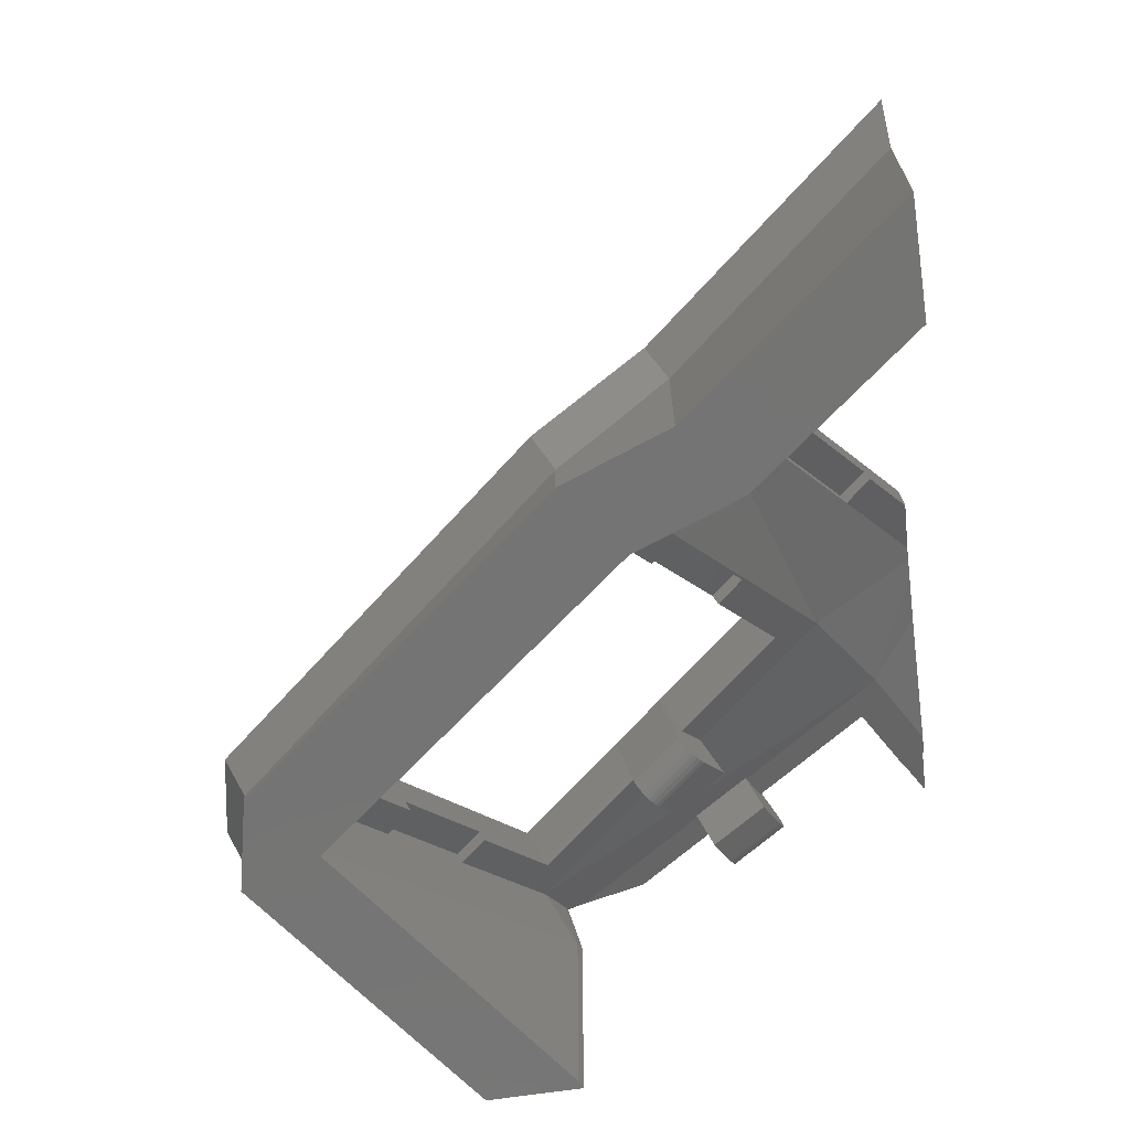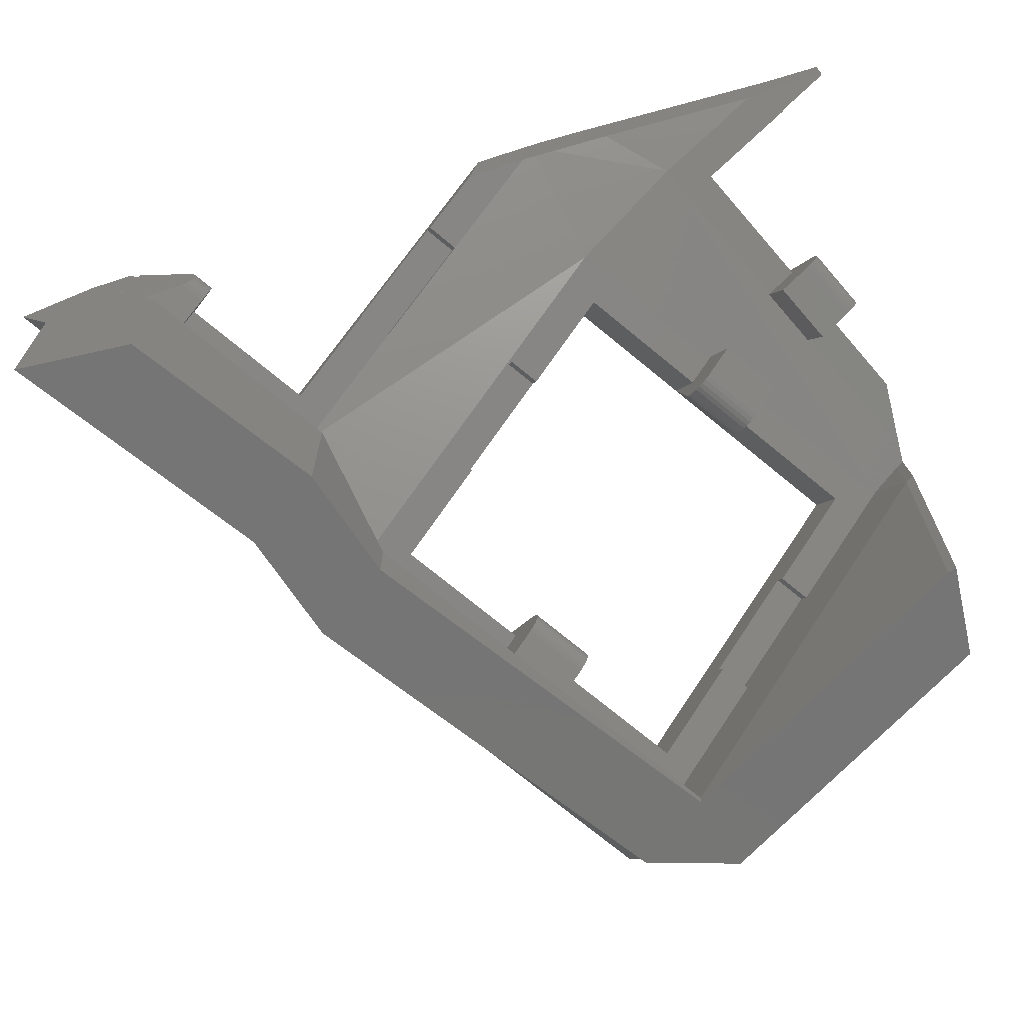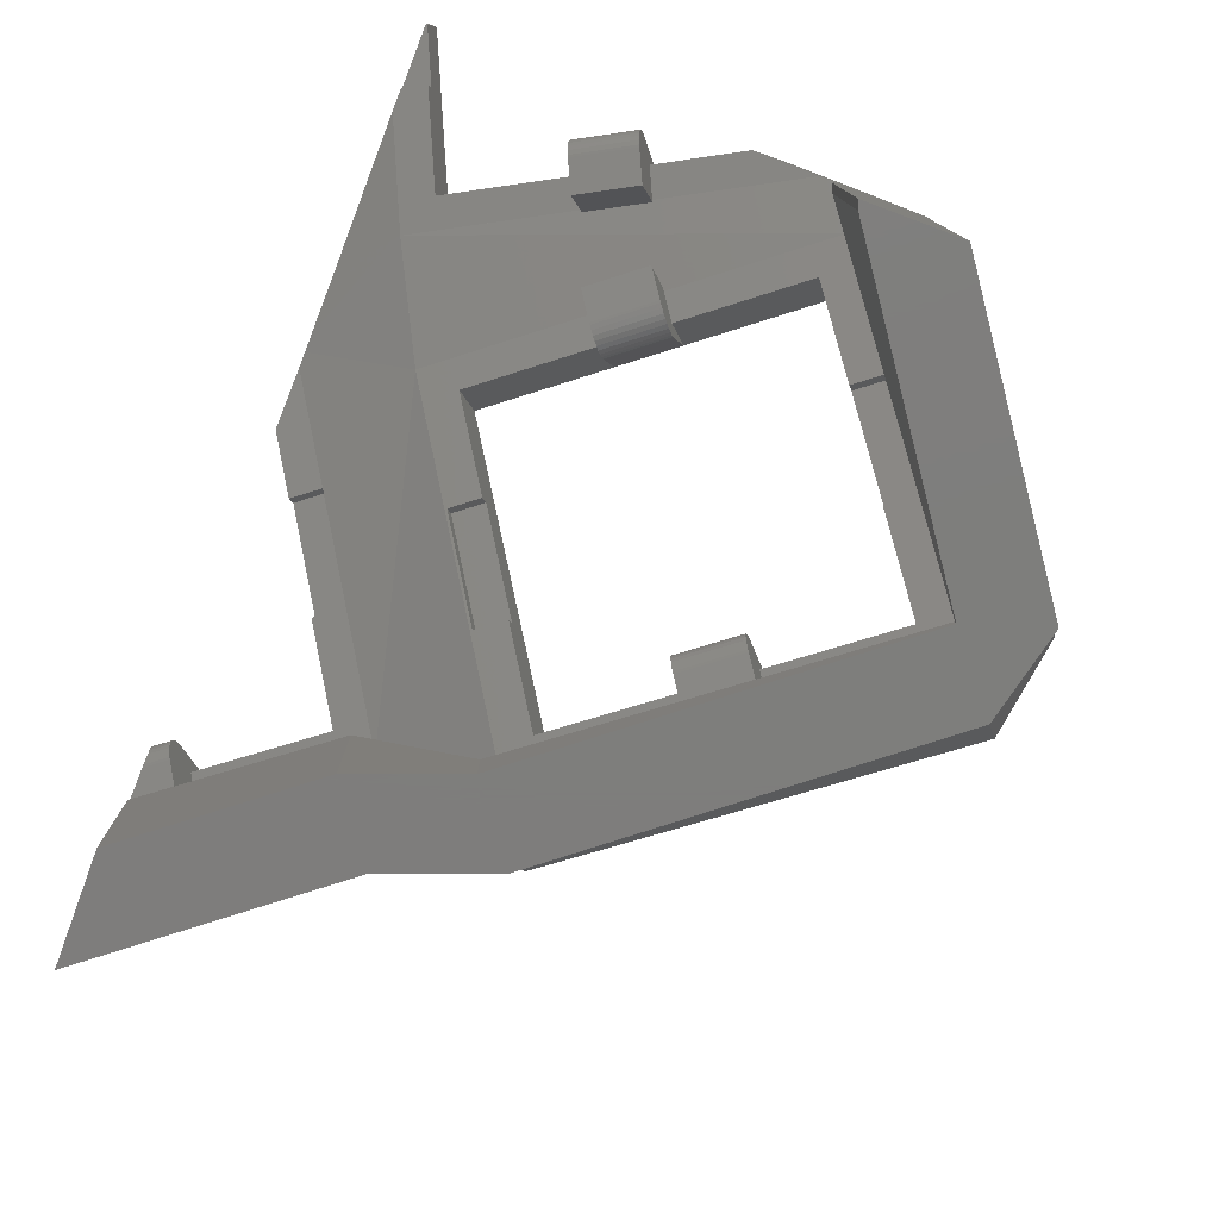
<metadata>
{"format":"stl","ext":"stl","renderer":"f3d","projection":"perspective","resolution":1024,"background":"white","views":[{"elev":-66.4,"azim":98.7,"up":"+Z"},{"elev":-67.8,"azim":-167.2,"up":"+Z"},{"elev":-77.7,"azim":-110.4,"up":"+Z"}]}
</metadata>
<code>
# stl→obj: 320 verts, 690 faces
v 32.52 -60 20.9
v 36.5 -63.38 18.5
v 38.34 -62.71 18.17
v 30 -60.35 21.54
v 30 -60 21.66
v 38.42 -62.75 18.14
v 33.76 -68.32 17.58
v 32.45 -70.7 17.14
v 30.25 -77.52 15.4
v 30 -75.13 16.32
v 30 -77.41 15.52
v 30 -73.5 14.69
v 33.07 -70.6 14.78
v 30 -76.15 13.76
v 31.9 -70.06 15.33
v 34.38 -68.23 15.22
v 35.95 -62.74 16.68
v 37.79 -62.07 16.36
v 33.21 -67.68 15.77
v 33.34 -60 18.44
v 32.11 -60.95 18.48
v 32.64 -60 18.66
v 34.46 -68.26 15.17
v 32.6 -70 12.93
v 33.91 -67.63 13.37
v 33.15 -70.64 14.73
v 30.3 -77.44 15.42
v 36.15 -66.85 17.38
v 32.25 -61.11 18.94
v 30 -60.06 19.99
v 30.17 -77.49 15.44
v 31.26 -69.38 13.56
v 32.42 -66.94 14.12
v 32.58 -67.01 14
v 31.11 -69.32 13.68
v 30.87 -69.43 14.99
v 32.29 -67.14 15.59
v 32.18 -67.05 15.43
v 30.97 -69.51 15.15
v 30.75 -69.25 14.41
v 32.07 -66.92 15.06
v 32.06 -66.88 14.85
v 30.75 -69.29 14.62
v 32.1 -66.97 15.25
v 30.79 -69.35 14.81
v 31.35 -69.42 13.52
v 32.66 -67.04 13.96
v 32.28 -66.89 14.27
v 30.86 -69.24 14.01
v 32.18 -66.87 14.45
v 30.97 -69.27 13.83
v 32.1 -66.86 14.65
v 30.79 -69.24 14.21
v 30 -60 20.01
v 32.86 -60 19.14
v 42.84 -65.19 15.52
v 32.33 -78.47 14.05
v 32.27 -78.55 14.04
v 35.15 -71.29 11.36
v 37.64 -69.94 13.24
v 36.85 -69.14 11.6
v 35.94 -72.09 13.01
v 52.64 -73.75 6.618
v 54.52 -73.37 5.9
v 42.99 -67 14.56
v 39.45 -71.47 14.06
v 37.75 -73.62 13.82
v 34.21 -78.09 13.33
v 49.1 -78.22 6.122
v 47.4 -80.37 5.883
v 43.95 -86.73 4.418
v 43.86 -84.84 5.387
v 46.61 -81.42 3.319
v 46.61 -79.56 4.234
v 47.56 -80.23 3.451
v 43.07 -84.03 3.738
v 43.15 -85.79 2.834
v 39.08 -82.94 6.189
v 39.94 -81.84 6.31
v 49.26 -78.08 3.69
v 51.85 -72.94 4.969
v 53.66 -72.51 4.307
v 48.31 -77.41 4.473
v 49.59 -69.66 7.662
v 48.72 -70.75 7.541
v 35.68 -80.56 8.985
v 33.42 -77.28 11.68
v 36.55 -79.47 9.106
v 31.61 -77.71 12.34
v 36.01 -72.14 12.96
v 36.96 -72.81 12.17
v 42.2 -66.19 12.91
v 46.19 -67.28 10.46
v 45.33 -68.38 10.34
v 42.12 -64.43 13.81
v 37.71 -69.99 13.2
v 38.66 -70.66 12.41
v 44.01 -86.65 4.427
v 45.52 -68.58 10.75
v 48.92 -70.95 7.953
v 32.34 -78.59 13.98
v 43.88 -86.68 4.474
v 39.05 -70.85 11.41
v 37.31 -72.95 10.97
v 39.01 -70.8 11.21
v 37.35 -73 11.17
v 36.4 -72.17 10.39
v 37.94 -69.9 10.71
v 38.1 -70.02 10.63
v 36.24 -72.05 10.47
v 36.56 -72.29 10.36
v 38.26 -70.14 10.6
v 36.88 -72.55 10.41
v 38.73 -70.52 10.74
v 37.03 -72.67 10.5
v 38.58 -70.4 10.65
v 37.87 -69.85 10.76
v 36.17 -72 10.53
v 38.95 -70.73 11.03
v 38.85 -70.64 10.87
v 38.43 -70.27 10.6
v 37.15 -72.78 10.63
v 37.25 -72.88 10.79
v 36.73 -72.42 10.36
v 36.74 -79.67 9.519
v 40.14 -82.05 6.723
v 45.75 -78.7 2.648
v 47.32 -76.48 3.037
v 47.45 -76.56 2.887
v 45.62 -78.62 2.798
v 45.63 -78.77 4.128
v 47.45 -76.74 4.494
v 47.33 -76.63 4.367
v 45.75 -78.89 4.256
v 45.43 -78.56 3.585
v 47.16 -76.46 4.024
v 47.13 -76.41 3.824
v 45.46 -78.61 3.785
v 47.23 -76.53 4.207
v 45.53 -78.68 3.969
v 45.81 -78.75 2.585
v 47.51 -76.6 2.824
v 47.23 -76.42 3.214
v 45.46 -78.54 3.171
v 47.16 -76.39 3.41
v 45.53 -78.57 2.975
v 47.13 -76.38 3.616
v 48.47 -77.27 2.041
v 45.43 -78.53 3.378
v 46.83 -79.48 1.934
v 46.76 -79.42 1.802
v 47.62 -78.34 1.922
v 46.39 -67.48 10.87
v 49.78 -69.86 8.075
v 39.27 -83.14 6.601
v 35.88 -80.76 9.397
v 39.17 -83.04 6.392
v 44.45 -60 18.35
v 44.17 -60.36 18.31
v 44.11 -60.44 18.31
v 61.16 -60.26 10.87
v 62.98 -60 10.19
v 61.36 -60 10.9
v 59.46 -62.42 10.63
v 56.06 -68.8 9.191
v 55.94 -66.9 10.12
v 46.09 -60 17.63
v 55.19 -66.12 8.432
v 59.69 -62.32 8.198
v 55.3 -67.9 7.566
v 58.72 -61.64 8.939
v 51.14 -64.98 10.75
v 52 -63.88 10.87
v 61.52 -60 8.46
v 61.39 -60.17 8.441
v 61.15 -60 8.624
v 47.66 -62.55 13.4
v 46.45 -60 15.1
v 48.52 -61.45 13.52
v 44.02 -60 16.17
v 44.18 -60.48 18.25
v 48.71 -61.65 13.94
v 52.18 -64.08 11.29
v 60.9 -60 10.3
v 57.91 -60.82 7.313
v 58.36 -60 7.541
v 58.55 -60 7.405
v 57.78 -60.73 7.458
v 58.42 -60 8.887
v 57.86 -60.97 8.923
v 58.62 -60 9.032
v 57.75 -60.86 8.79
v 57.56 -60.65 8.237
v 58.14 -60 8.518
v 58.07 -60 8.311
v 57.59 -60.7 8.439
v 58.26 -60 8.713
v 57.65 -60.77 8.626
v 57.98 -60.86 7.253
v 58.66 -60 7.35
v 58.21 -60 7.707
v 57.61 -60.64 7.824
v 58.11 -60 7.896
v 57.68 -60.67 7.631
v 60.87 -60 10.56
v 61.22 -60 8.076
v 57.57 -60.63 8.029
v 59.32 -61.93 7.354
v 58.95 -61.55 6.511
v 58.06 -60 8.1
v 59.8 -60.47 6.633
v 60.16 -60 6.686
v 51.32 -65.17 11.17
v 47.85 -62.74 13.82
v 37.78 -62.07 16.36
v 31.58 -77.69 12.36
v 37.83 -61.99 16.38
v 42.18 -64.35 13.82
v 31.6 -77.7 12.34
v 31.54 -77.66 12.39
v 30.32 -77.04 13.22
v 30.27 -77.02 13.25
v 30 -76.9 13.43
v 53.68 -72.4 4.35
v 55.28 -67.92 7.554
v 55.23 -67.96 7.532
v 55.23 -67.97 7.531
v 54.56 -69.79 6.235
v 43.39 -60 16.36
v 42.61 -60 16.54
v 38.08 -61.78 16.46
v 40.19 -60 17.16
v 41.69 -60 19.22
v 41.58 -60 19.24
v 43.22 -60 18.83
v 43.35 -60 18.78
v 44.17 -60.36 18.32
v 41.56 -60 19.24
v 33.57 -60 18.37
v 30 -77.72 15.29
v 30 -77.86 15.2
v 31.56 -77.66 12.24
v 32.32 -78.08 10.6
v 31.21 -77.3 11.52
v 30.35 -76.45 9.923
v 30 -80.24 10.81
v 30.08 -80.53 12.9
v 30 -80.45 12.72
v 41.7 -88.67 3.334
v 43.14 -85.78 2.82
v 42.76 -85.39 2.024
v 42.75 -85.38 2
v 41.96 -84.58 0.3605
v 41.63 -88.62 3.39
v 40.84 -87.81 1.741
v 35.1 -83.79 6.466
v 40.91 -87.86 1.685
v 30 -80.22 10.67
v 40.85 -87.82 0
v 40.91 -87.86 0
v 36.17 -80.52 0
v 41.96 -84.58 0
v 30 -80.22 0
v 39.13 -86.61 0
v 30.35 -76.45 0
v 31.14 -77.26 11.57
v 56.16 -74.39 3.398
v 45.65 -87.67 1.925
v 56.22 -74.31 3.407
v 54.53 -73.37 5.886
v 45.64 -87.66 1.94
v 45.59 -87.75 1.916
v 53.27 -72.11 3.483
v 52.59 -71.41 2.069
v 52.48 -71.3 1.843
v 44.86 -86.86 0.276
v 55.43 -73.5 1.758
v 44.8 -86.94 0.2673
v 52.48 -71.3 1.834
v 45.07 -86.59 0
v 55.42 -73.52 0
v 44.86 -86.86 0.2073
v 55.43 -73.5 0
v 50.88 -73.31 0
v 52.48 -71.3 1.774
v 44.86 -86.86 0
v 52.48 -71.3 0
v 44.8 -86.94 0
v 64.8 -60 8.535
v 54.93 -67.51 6.723
v 65.53 -60 7.876
v 62.35 -62.33 5.838
v 64.71 -60 6.798
v 61.52 -63.38 5.719
v 57.83 -69.79 6.767
v 57.09 -69.02 5.08
v 64.18 -60 6.101
v 57.77 -69.87 6.758
v 54.13 -66.81 5.027
v 54.19 -66.74 5.036
v 64.18 -60 1.18
v 63.43 -60.95 0
v 57.09 -69.02 0
v 64.18 -60 0
v 59.49 -60 0
v 59.49 -60 5.798
v 54.17 -66.76 0
v 54.13 -66.81 0
v 42.85 -87.4 0.9761
v 44.7 -86.96 0
v 30 -76.3 10.16
v 30 -79.33 14
v 30 -80.49 12.96
v 30 -80.47 12.82
v 30 -76.3 5.3
v 30 -76.3 0
v 54.87 -67.59 6.714
v 56.29 -71.19 3.4
v 55.68 -72.83 0
v 52.73 -70.6 0
f 1 2 3
f 4 1 5
f 1 4 2
f 2 6 3
f 7 6 2
f 8 6 7
f 8 9 6
f 10 9 8
f 9 10 11
f 12 13 14
f 13 12 15
f 16 17 18
f 17 16 19
f 17 20 18
f 21 20 17
f 20 21 22
f 23 24 25
f 24 23 26
f 27 28 6
f 27 6 9
f 29 4 30
f 29 2 4
f 17 29 21
f 29 17 2
f 9 11 31
f 12 8 15
f 8 12 10
f 19 2 17
f 2 19 7
f 32 33 34
f 33 32 35
f 36 37 38
f 37 36 39
f 40 41 42
f 41 40 43
f 43 44 41
f 44 43 45
f 46 34 47
f 34 46 32
f 48 49 50
f 49 48 51
f 19 37 7
f 19 38 37
f 19 44 38
f 47 19 16
f 25 16 23
f 33 19 47
f 19 41 44
f 19 42 41
f 19 52 42
f 19 50 52
f 19 48 50
f 19 33 48
f 33 47 34
f 16 25 47
f 39 15 8
f 36 15 39
f 45 15 36
f 43 15 45
f 15 46 13
f 40 15 43
f 53 15 40
f 49 15 53
f 51 15 49
f 35 15 51
f 15 35 46
f 46 35 32
f 24 13 46
f 13 24 26
f 50 53 52
f 53 50 49
f 45 38 44
f 38 45 36
f 39 7 37
f 7 39 8
f 24 47 25
f 47 24 46
f 35 48 33
f 48 35 51
f 40 52 53
f 52 40 42
f 54 29 30
f 29 54 55
f 29 22 21
f 22 29 55
f 56 57 58
f 59 60 61
f 60 59 62
f 56 63 64
f 63 56 65
f 56 66 65
f 56 67 66
f 58 67 56
f 67 58 68
f 69 64 63
f 70 64 69
f 70 71 64
f 72 71 70
f 68 71 72
f 71 68 58
f 71 64 64
f 73 74 75
f 76 73 77
f 73 76 74
f 78 76 77
f 76 78 79
f 80 81 82
f 81 80 83
f 81 84 82
f 84 81 85
f 86 87 88
f 87 86 89
f 87 90 91
f 90 87 89
f 92 93 94
f 92 95 93
f 96 92 97
f 92 96 95
f 64 98 64
f 98 64 71
f 92 94 99
f 99 65 92
f 63 99 100
f 99 63 65
f 85 63 100
f 63 85 81
f 65 97 92
f 97 65 66
f 67 87 91
f 87 67 68
f 101 58 101
f 58 101 102
f 58 102 71
f 103 104 105
f 104 103 106
f 107 108 109
f 108 107 110
f 111 109 112
f 109 111 107
f 113 114 115
f 114 113 116
f 110 117 108
f 117 110 118
f 61 96 97
f 96 61 60
f 103 97 66
f 117 97 103
f 117 103 105
f 117 105 119
f 117 119 120
f 97 117 61
f 108 120 114
f 120 108 117
f 109 114 116
f 114 109 108
f 121 109 116
f 109 121 112
f 118 61 117
f 61 118 59
f 122 119 123
f 119 122 120
f 66 106 103
f 106 66 67
f 105 123 119
f 123 105 104
f 124 116 113
f 116 124 121
f 115 120 122
f 120 115 114
f 59 90 62
f 90 59 91
f 91 106 67
f 118 91 59
f 91 118 106
f 106 118 104
f 104 118 123
f 123 118 122
f 110 122 118
f 122 110 115
f 107 115 110
f 115 107 113
f 107 124 113
f 124 107 111
f 124 112 121
f 112 124 111
f 68 125 87
f 72 125 68
f 125 72 126
f 72 79 126
f 79 72 76
f 87 125 88
f 76 70 74
f 70 76 72
f 83 63 81
f 63 83 69
f 127 128 129
f 128 127 130
f 131 132 133
f 132 131 134
f 135 136 137
f 136 135 138
f 138 139 136
f 139 138 140
f 141 129 142
f 129 141 127
f 143 144 145
f 144 143 146
f 83 132 69
f 83 133 132
f 83 139 133
f 83 136 139
f 83 137 136
f 142 83 80
f 83 147 137
f 83 145 147
f 83 143 145
f 83 128 143
f 83 142 128
f 128 142 129
f 142 80 148
f 134 74 70
f 131 74 134
f 140 74 131
f 138 74 140
f 135 74 138
f 149 74 135
f 144 74 149
f 146 74 144
f 130 74 146
f 141 74 130
f 141 130 127
f 74 141 75
f 141 150 75
f 150 141 151
f 145 149 147
f 149 145 144
f 140 133 139
f 133 140 131
f 134 69 132
f 69 134 70
f 152 142 148
f 141 152 151
f 152 141 142
f 128 146 143
f 146 128 130
f 149 137 147
f 137 149 135
f 100 153 154
f 153 100 99
f 85 154 84
f 154 85 100
f 153 94 93
f 94 153 99
f 155 125 126
f 125 155 156
f 78 126 79
f 157 126 78
f 126 157 155
f 125 86 88
f 86 125 156
f 158 159 160
f 161 162 163
f 164 162 161
f 164 165 162
f 166 165 164
f 167 165 166
f 160 167 158
f 167 160 165
f 168 169 170
f 169 168 171
f 172 168 170
f 168 172 173
f 174 175 176
f 177 178 179
f 178 177 180
f 165 165 162
f 160 181 165
f 160 165 165
f 167 182 178
f 166 182 167
f 182 166 183
f 166 173 183
f 173 166 168
f 178 182 179
f 168 164 171
f 164 168 166
f 161 163 184
f 185 186 187
f 186 185 188
f 189 190 191
f 190 189 192
f 193 194 195
f 194 193 196
f 196 197 194
f 197 196 198
f 199 187 200
f 187 199 185
f 201 202 203
f 202 201 204
f 161 184 205
f 175 206 176
f 190 171 164
f 192 171 190
f 198 171 192
f 196 171 198
f 193 171 196
f 207 171 193
f 202 171 207
f 204 171 202
f 188 171 204
f 185 171 188
f 171 208 169
f 199 171 185
f 171 199 208
f 208 199 209
f 203 207 210
f 207 203 202
f 198 189 197
f 189 198 192
f 205 164 161
f 191 164 205
f 164 191 190
f 211 200 212
f 209 200 211
f 200 209 199
f 186 204 201
f 204 186 188
f 193 210 207
f 210 193 195
f 213 182 183
f 182 213 214
f 172 183 173
f 183 172 213
f 182 177 179
f 177 182 214
f 215 18 216
f 217 218 95
f 218 217 218
f 57 56 6
f 57 56 56
f 56 57 57
f 216 217 217
f 216 18 217
f 18 216 216
f 90 89 62
f 60 95 96
f 95 60 217
f 62 217 60
f 219 62 89
f 216 62 219
f 62 216 217
f 101 58 9
f 28 57 6
f 27 57 28
f 57 27 57
f 58 57 9
f 216 23 215
f 216 26 23
f 220 26 216
f 14 26 220
f 14 220 221
f 14 221 222
f 14 222 223
f 26 14 13
f 16 215 23
f 215 16 18
f 218 224 82
f 224 218 218
f 64 165 56
f 225 170 170
f 226 170 225
f 226 218 170
f 227 218 226
f 228 218 227
f 224 218 228
f 95 82 82
f 82 95 218
f 93 84 154
f 95 84 93
f 82 84 95
f 153 93 154
f 181 165 181
f 181 165 181
f 181 56 165
f 165 165 181
f 218 180 170
f 180 218 229
f 172 177 213
f 172 180 177
f 172 170 180
f 170 172 170
f 214 213 177
f 181 181 56
f 160 6 56
f 6 56 56
f 218 230 229
f 230 218 217
f 181 160 56
f 181 181 181
f 230 231 232
f 231 230 217
f 6 233 234
f 233 160 235
f 160 233 6
f 236 237 236
f 237 236 159
f 236 160 159
f 160 236 235
f 238 6 234
f 6 238 3
f 239 217 18
f 217 239 217
f 239 18 20
f 231 239 232
f 239 231 217
f 3 238 1
f 158 237 159
f 237 158 236
f 240 9 31
f 9 240 241
f 31 11 240
f 156 155 86
f 242 243 244
f 89 243 242
f 86 243 89
f 86 245 243
f 157 86 155
f 86 157 245
f 219 89 242
f 102 101 101
f 246 247 248
f 247 246 249
f 78 245 157
f 250 78 77
f 78 250 245
f 251 245 250
f 252 245 251
f 253 245 252
f 253 245 253
f 254 102 101
f 249 254 247
f 254 101 247
f 255 249 256
f 255 257 249
f 256 246 258
f 246 256 249
f 259 257 255
f 257 259 260
f 257 260 257
f 244 243 245
f 261 253 262
f 253 261 245
f 263 256 258
f 264 256 263
f 256 264 255
f 245 261 265
f 255 264 259
f 266 244 245
f 267 268 269
f 270 268 267
f 271 268 270
f 268 271 268
f 269 268 272
f 64 271 270
f 271 64 98
f 150 73 75
f 252 73 150
f 73 252 251
f 148 273 274
f 80 82 148
f 273 148 82
f 275 148 274
f 148 275 152
f 272 276 277
f 276 272 278
f 250 73 251
f 73 250 77
f 267 269 272
f 279 152 275
f 279 253 152
f 152 253 151
f 253 150 151
f 150 253 252
f 269 267 277
f 277 267 272
f 253 279 253
f 277 280 281
f 276 280 277
f 276 280 276
f 280 276 282
f 283 277 281
f 284 279 285
f 253 284 262
f 284 253 279
f 280 282 286
f 285 287 284
f 288 278 288
f 289 162 165
f 290 225 170
f 290 169 208
f 290 170 169
f 175 174 206
f 291 292 293
f 291 294 292
f 295 294 291
f 294 295 296
f 297 293 292
f 162 165 165
f 298 295 165
f 299 226 300
f 226 299 227
f 226 290 300
f 290 226 225
f 289 295 291
f 295 289 165
f 292 301 297
f 294 301 292
f 301 294 302
f 296 294 296
f 303 294 296
f 294 303 302
f 304 301 302
f 305 300 306
f 300 305 307
f 299 307 308
f 307 299 300
f 306 211 212
f 211 306 300
f 300 209 211
f 300 208 209
f 208 300 290
f 71 102 249
f 98 272 268
f 272 98 71
f 249 102 254
f 249 309 272
f 309 249 257
f 309 257 257
f 272 71 249
f 278 272 309
f 271 98 268
f 271 268 268
f 260 309 257
f 309 260 310
f 309 310 278
f 288 278 310
f 278 286 276
f 286 278 288
f 286 282 276
f 286 276 276
f 220 245 221
f 57 27 9
f 221 245 222
f 222 311 223
f 311 222 245
f 242 216 219
f 216 242 244
f 312 247 101
f 247 312 313
f 314 247 313
f 248 247 314
f 216 244 266
f 266 216 216
f 266 220 216
f 220 266 245
f 241 101 9
f 101 241 312
f 314 247 314
f 247 313 313
f 245 315 311
f 265 315 245
f 315 265 316
f 275 228 279
f 274 228 275
f 273 228 274
f 224 273 273
f 273 224 228
f 273 82 224
f 82 273 82
f 270 298 64
f 298 270 267
f 317 227 299
f 317 228 227
f 317 279 228
f 165 64 64
f 64 298 165
f 298 64 64
f 295 298 269
f 296 295 269
f 296 318 296
f 318 296 269
f 269 298 267
f 318 269 277
f 299 279 317
f 319 277 283
f 279 308 320
f 308 279 299
f 318 303 296
f 318 319 303
f 319 318 277
f 273 273 274
f 285 320 287
f 320 285 279
f 302 305 304
f 303 305 302
f 320 303 319
f 281 319 283
f 319 281 287
f 303 307 305
f 303 308 307
f 303 320 308
f 319 287 320
f 281 284 287
f 280 284 281
f 310 280 286
f 310 286 288
f 310 288 288
f 280 310 262
f 280 262 284
f 260 262 310
f 259 262 260
f 264 262 259
f 264 261 262
f 263 261 264
f 261 263 265
f 265 263 316
f 258 311 315
f 263 315 316
f 246 311 258
f 311 246 223
f 223 240 11
f 223 241 240
f 315 263 258
f 248 223 246
f 223 312 241
f 223 248 312
f 314 312 248
f 314 312 314
f 314 313 312
f 313 314 313
f 14 10 12
f 11 14 223
f 14 11 10
f 4 54 30
f 54 4 5
f 1 54 5
f 239 1 238
f 232 238 234
f 232 234 233
f 1 55 54
f 230 233 235
f 230 235 236
f 230 236 236
f 238 232 239
f 55 20 22
f 55 239 20
f 229 236 158
f 180 158 167
f 1 239 55
f 233 230 232
f 236 229 230
f 158 180 229
f 180 167 178
f 163 162 184
f 184 191 205
f 174 184 162
f 184 176 191
f 200 191 176
f 200 176 206
f 174 162 289
f 184 174 176
f 293 174 289
f 297 174 293
f 289 291 293
f 200 206 212
f 187 189 200
f 201 189 186
f 189 201 203
f 174 297 206
f 186 189 187
f 206 297 212
f 297 306 212
f 301 306 297
f 305 301 304
f 301 305 306
f 191 200 189
f 197 203 194
f 194 203 195
f 189 203 197
f 195 203 210

</code>
